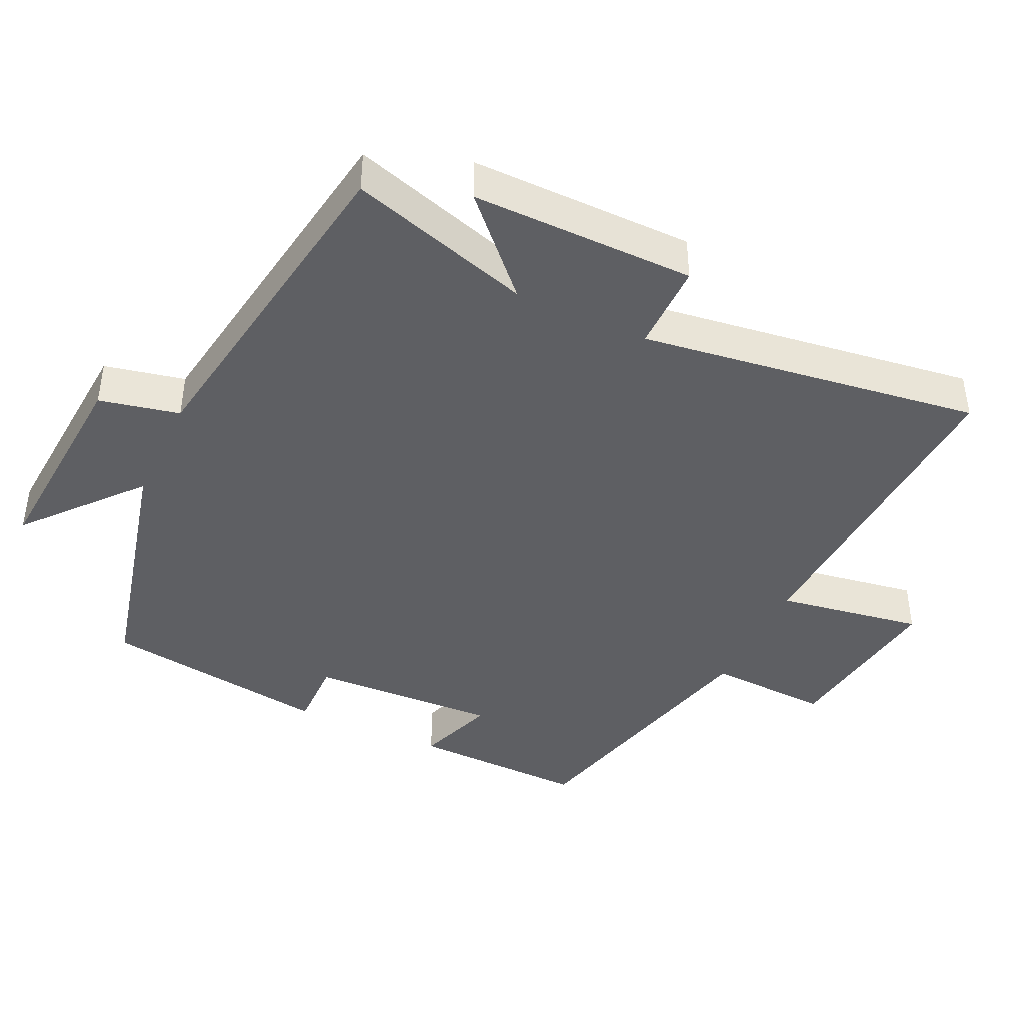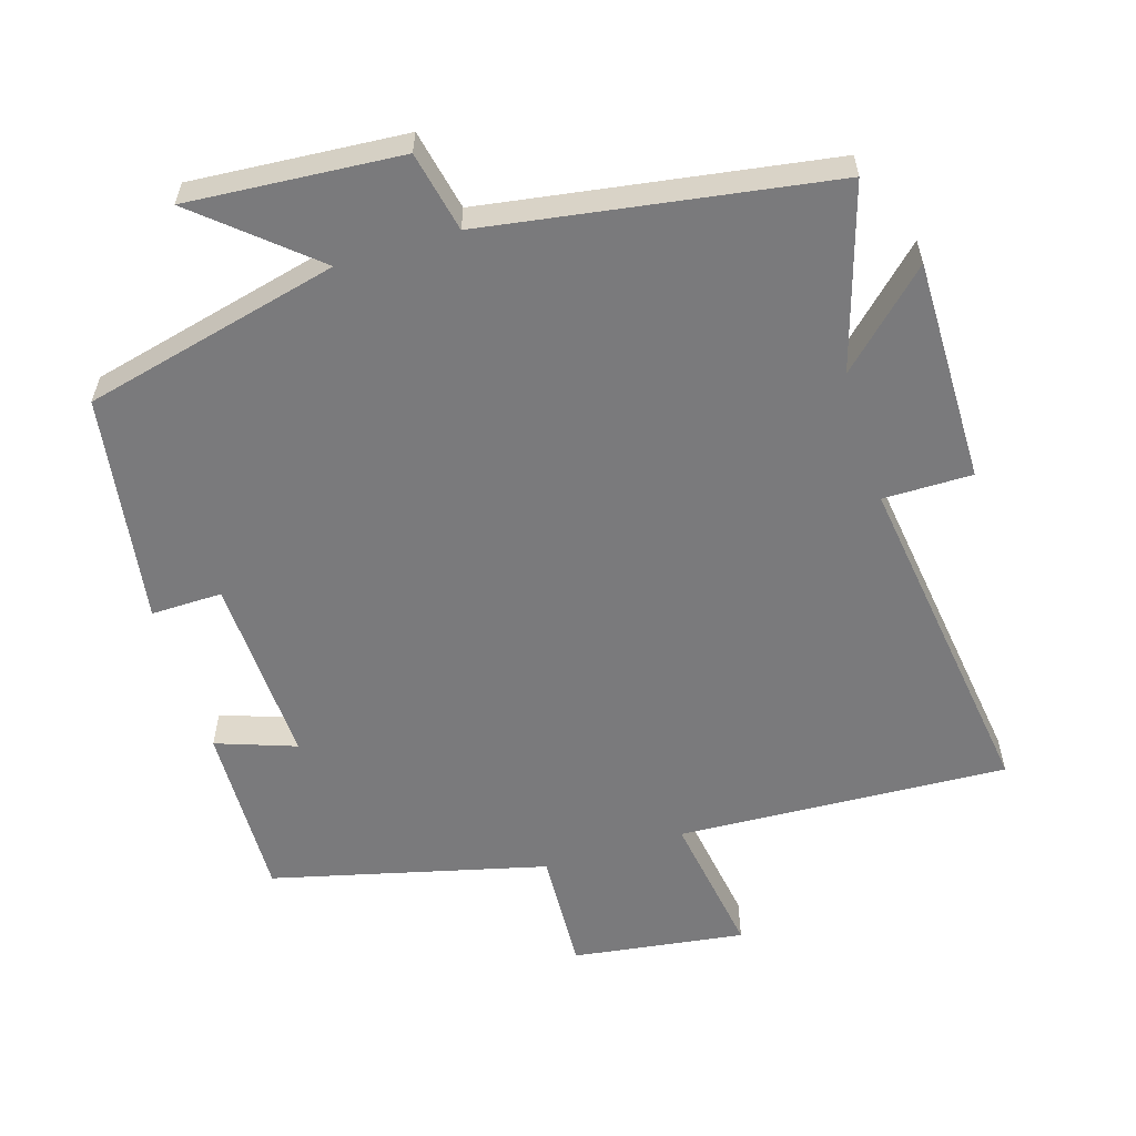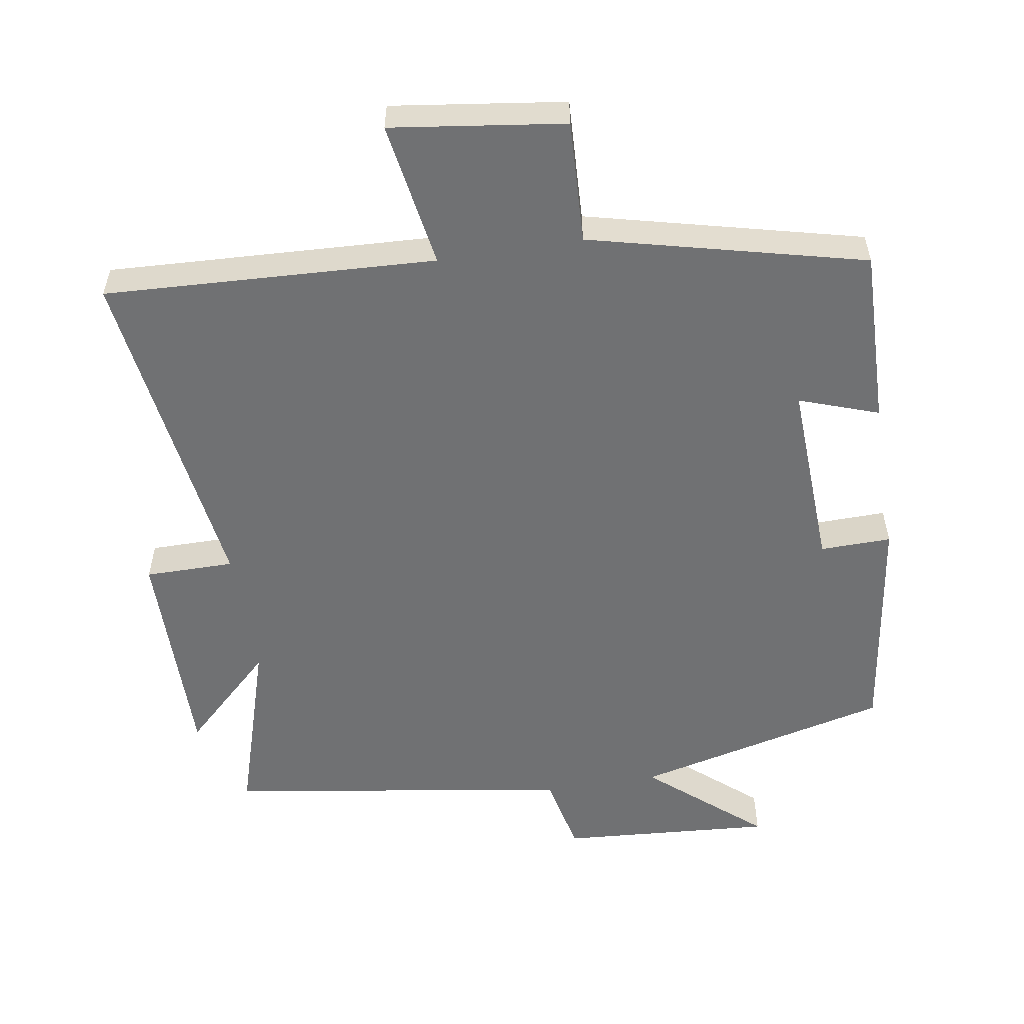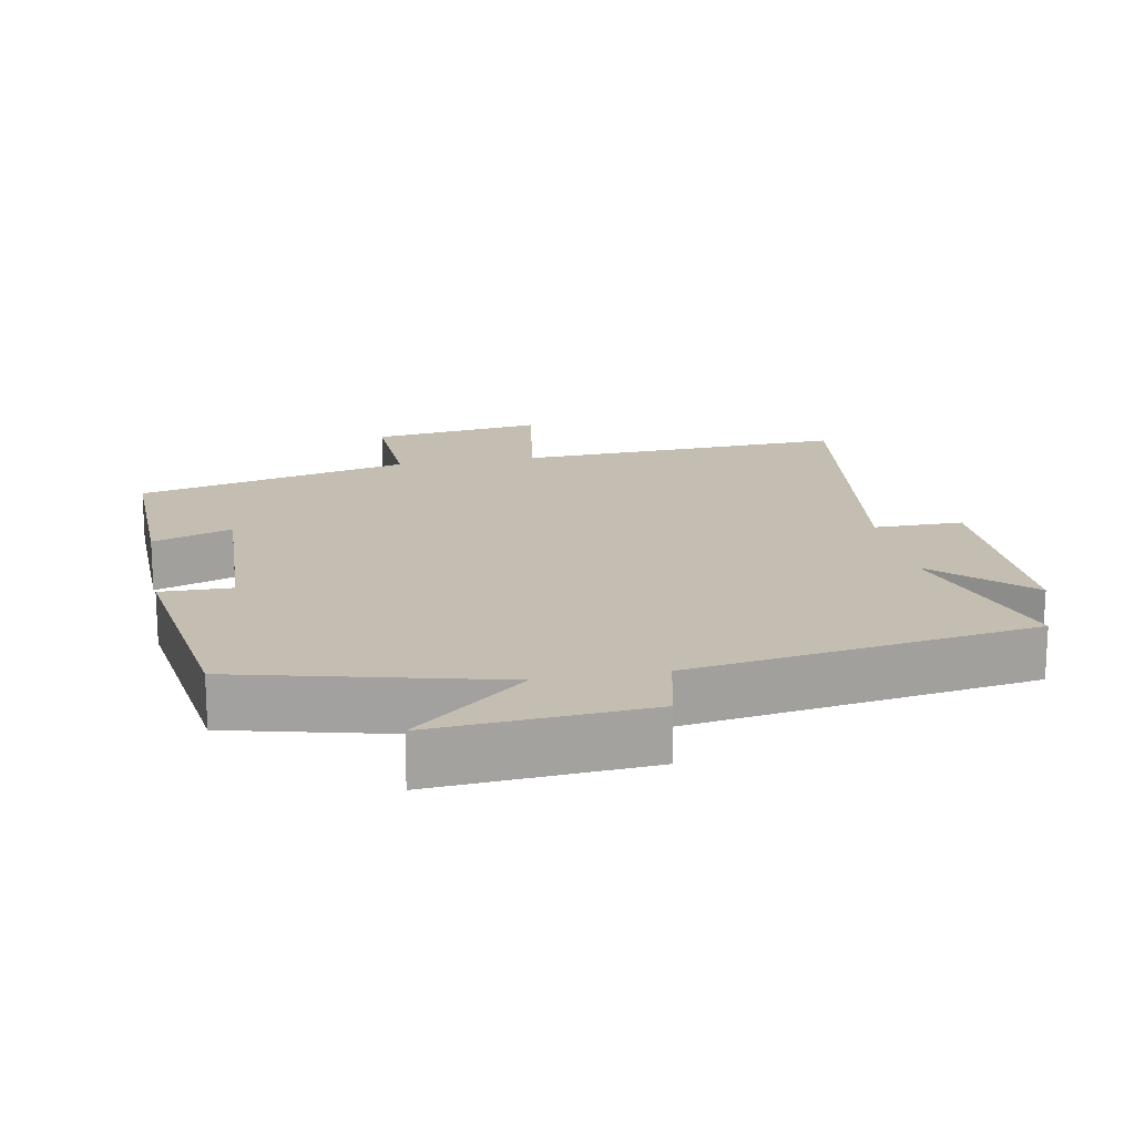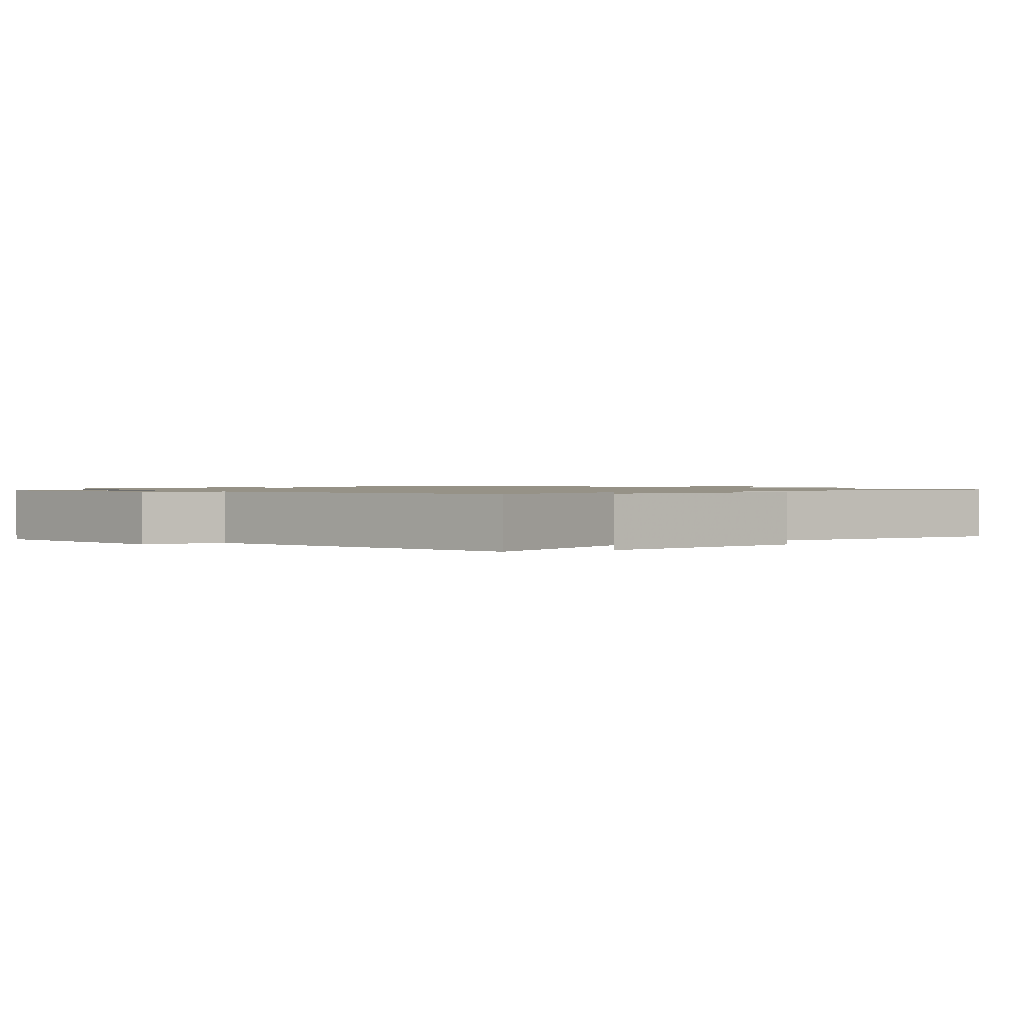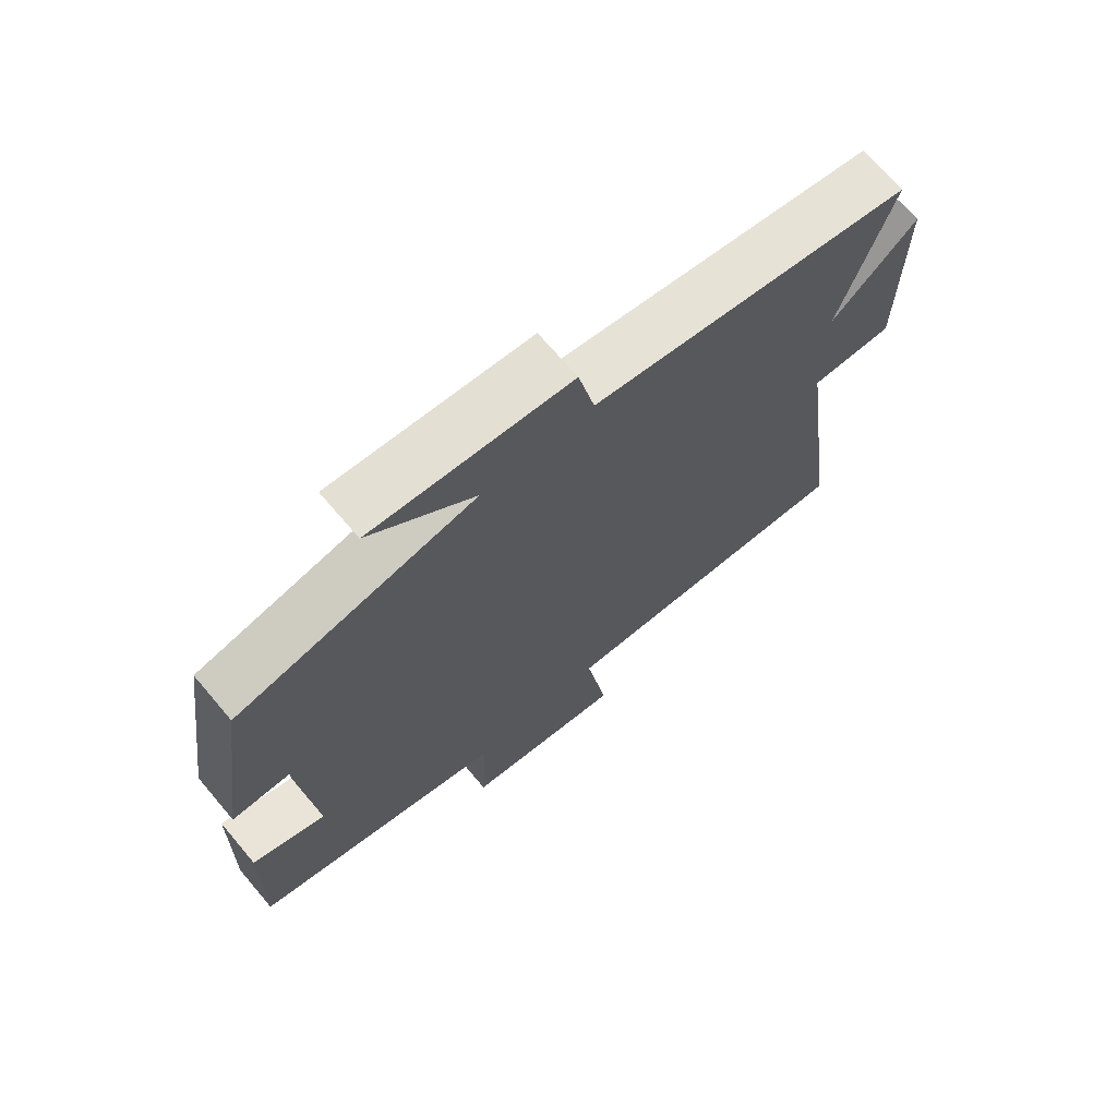
<metadata>
{"format":"obj","ext":"obj","renderer":"f3d","projection":"perspective","resolution":1024,"background":"white","views":[{"elev":-42.0,"azim":64.8,"up":"+Y"},{"elev":-58.2,"azim":17.0,"up":"+Y"},{"elev":-55.2,"azim":-170.8,"up":"+Y"},{"elev":17.2,"azim":-10.6,"up":"+Y"},{"elev":1.1,"azim":49.3,"up":"+Y"},{"elev":69.8,"azim":-40.3,"up":"+Z"}]}
</metadata>
<code>
v -0.506 0.07 -0.403
v -0.5 0.07 -0.149
v -0.386 0.07 -0.189
v -0.398 0.07 0.083
v -0.5 0.07 0.081
v -0.452 0.07 0.41
v -0.084 0.07 0.5
v -0.245 0.07 0.637
v 0.061 0.07 0.615
v 0.086 0.07 0.5
v 0.58 0.07 0.424
v 0.5 0.07 0.162
v 0.63 0.07 0.286
v 0.628 0.07 -0.034
v 0.5 0.07 -0.034
v 0.568 0.07 -0.523
v 0.093 0.07 -0.5
v 0.127 0.07 -0.71
v -0.121 0.07 -0.676
v -0.113 0.07 -0.5
v -0.506 0 -0.403
v -0.5 0 -0.149
v -0.386 0 -0.189
v -0.398 0 0.083
v -0.5 0 0.081
v -0.452 0 0.41
v -0.084 0 0.5
v -0.245 0 0.637
v 0.061 0 0.615
v 0.086 0 0.5
v 0.58 0 0.424
v 0.5 0 0.162
v 0.63 0 0.286
v 0.628 0 -0.034
v 0.5 0 -0.034
v 0.568 0 -0.523
v 0.093 0 -0.5
v 0.127 0 -0.71
v -0.121 0 -0.676
v -0.113 0 -0.5
f 17 18 19 20
f 17 20 1 2
f 15 16 17
f 12 13 14 15
f 12 15 17
f 10 11 12 17
f 7 8 9 10
f 4 5 6 7
f 3 4 7 10
f 17 2 3
f 3 10 17
f 40 39 38 37
f 22 21 40 37
f 37 36 35
f 35 34 33 32
f 37 35 32
f 37 32 31 30
f 30 29 28 27
f 27 26 25 24
f 30 27 24 23
f 23 22 37
f 37 30 23
f 1 21 22 2
f 2 22 23 3
f 3 23 24 4
f 4 24 25 5
f 5 25 26 6
f 6 26 27 7
f 7 27 28 8
f 8 28 29 9
f 9 29 30 10
f 10 30 31 11
f 11 31 32 12
f 12 32 33 13
f 13 33 34 14
f 14 34 35 15
f 15 35 36 16
f 16 36 37 17
f 17 37 38 18
f 18 38 39 19
f 19 39 40 20
f 20 40 21 1

</code>
